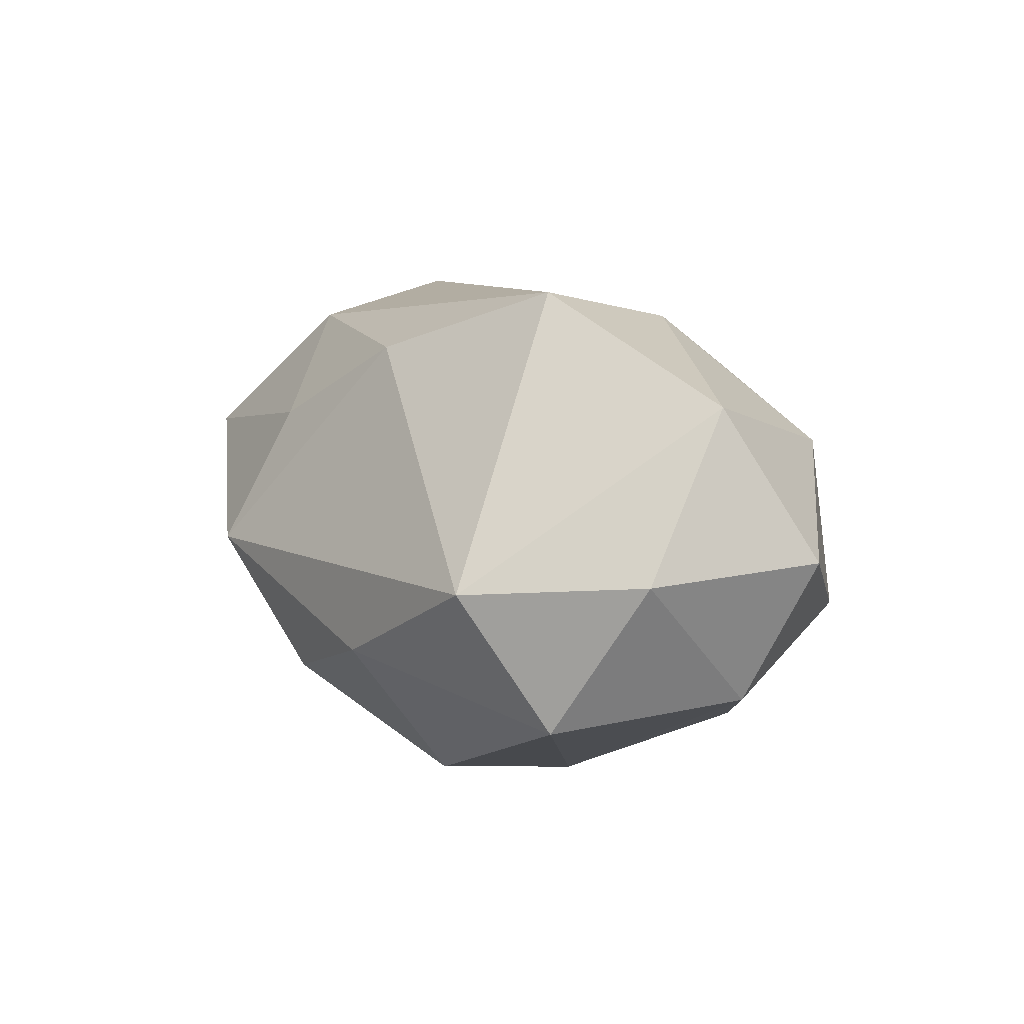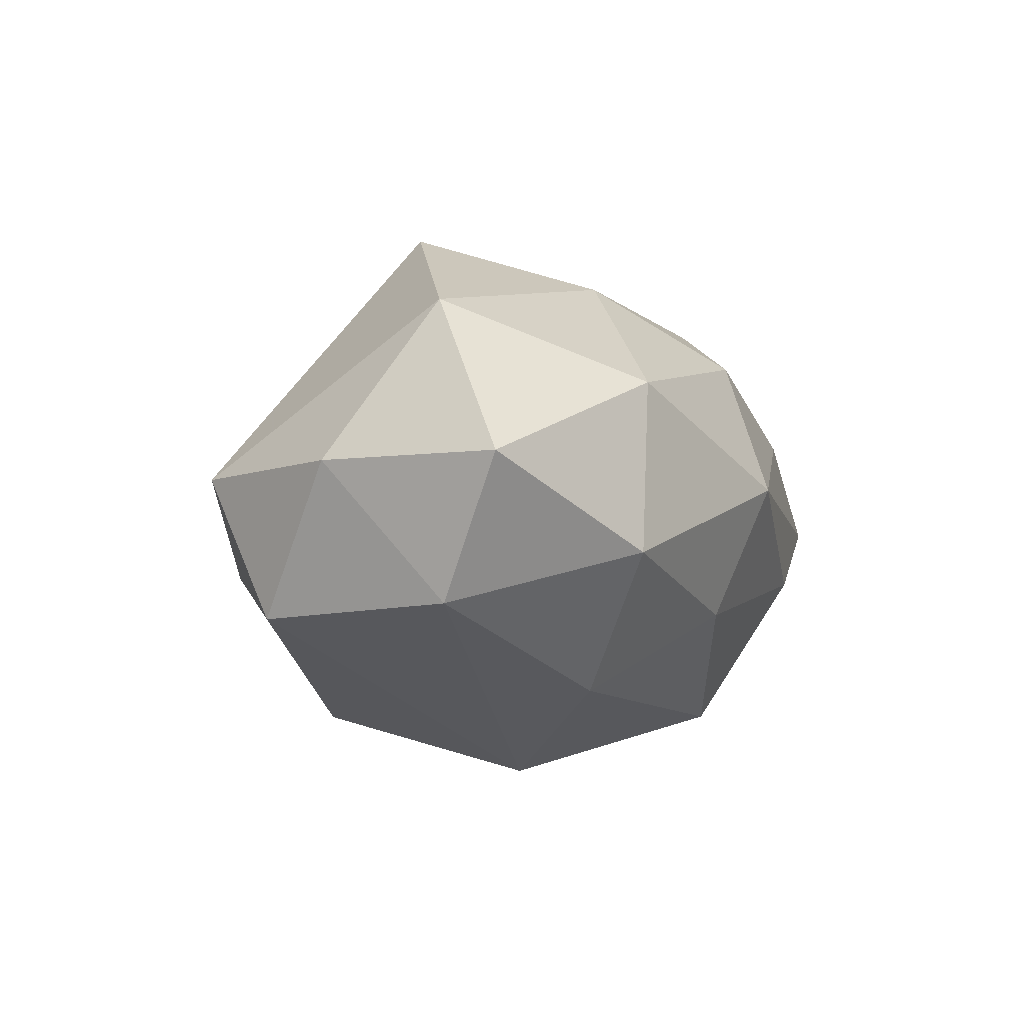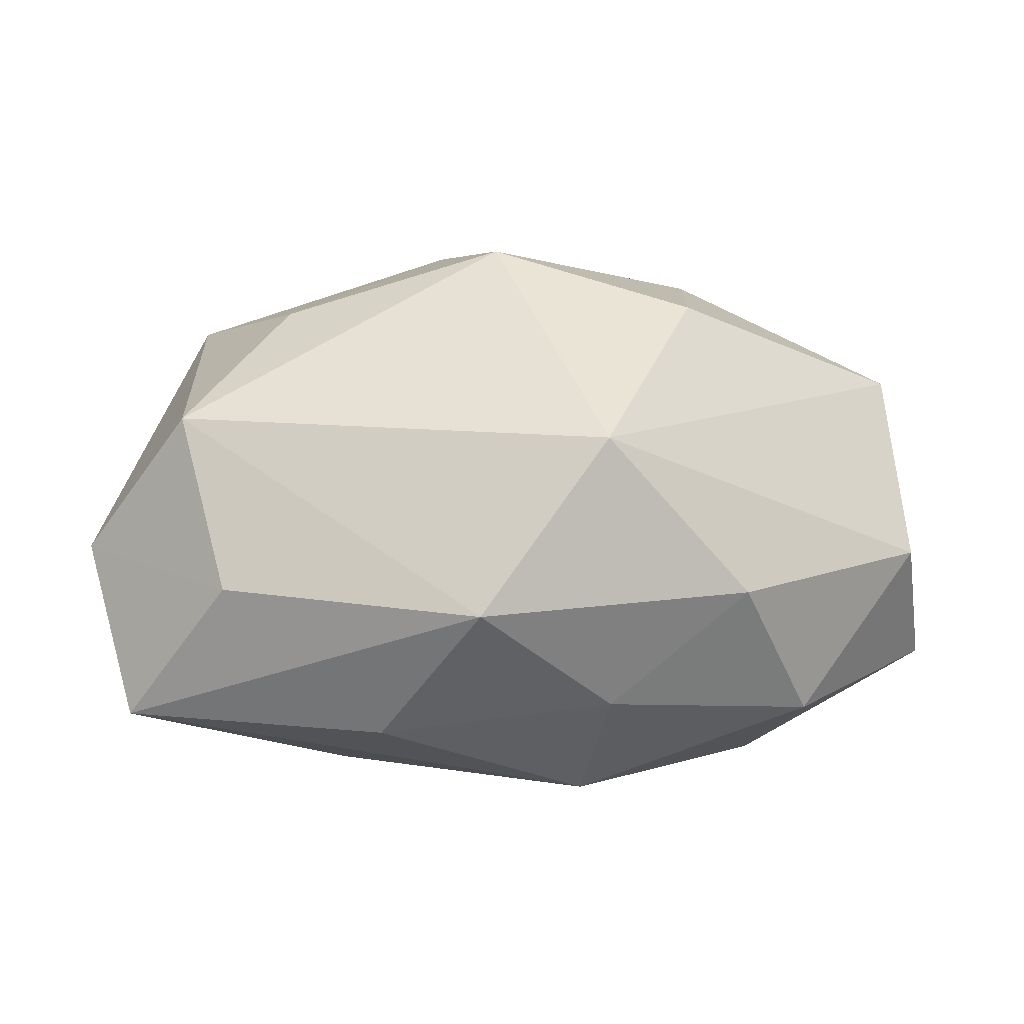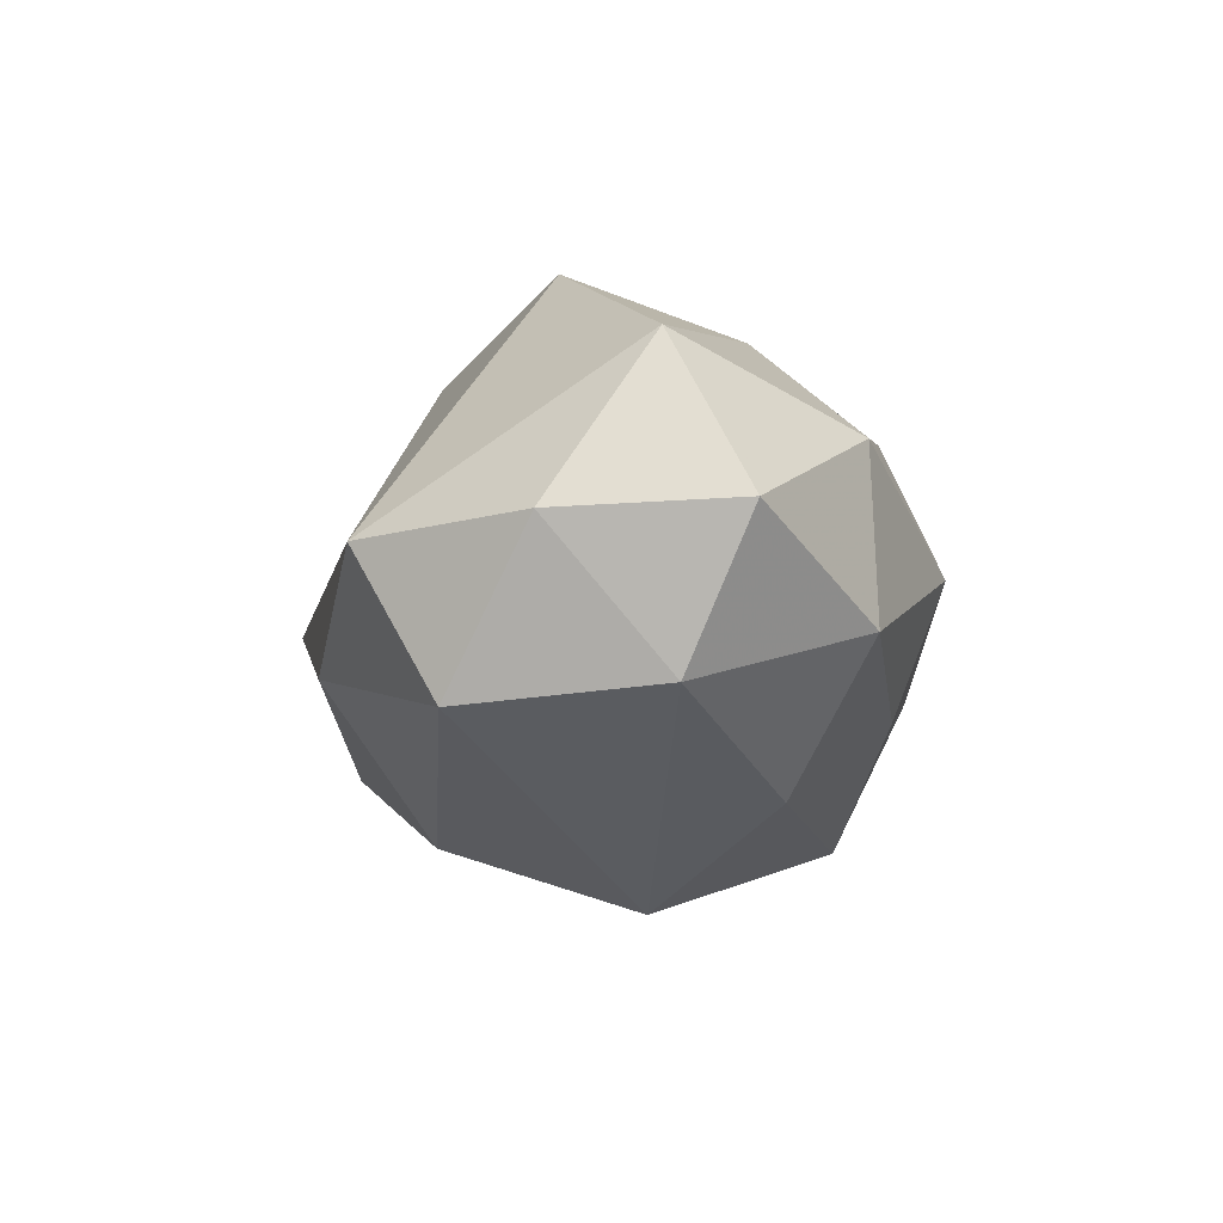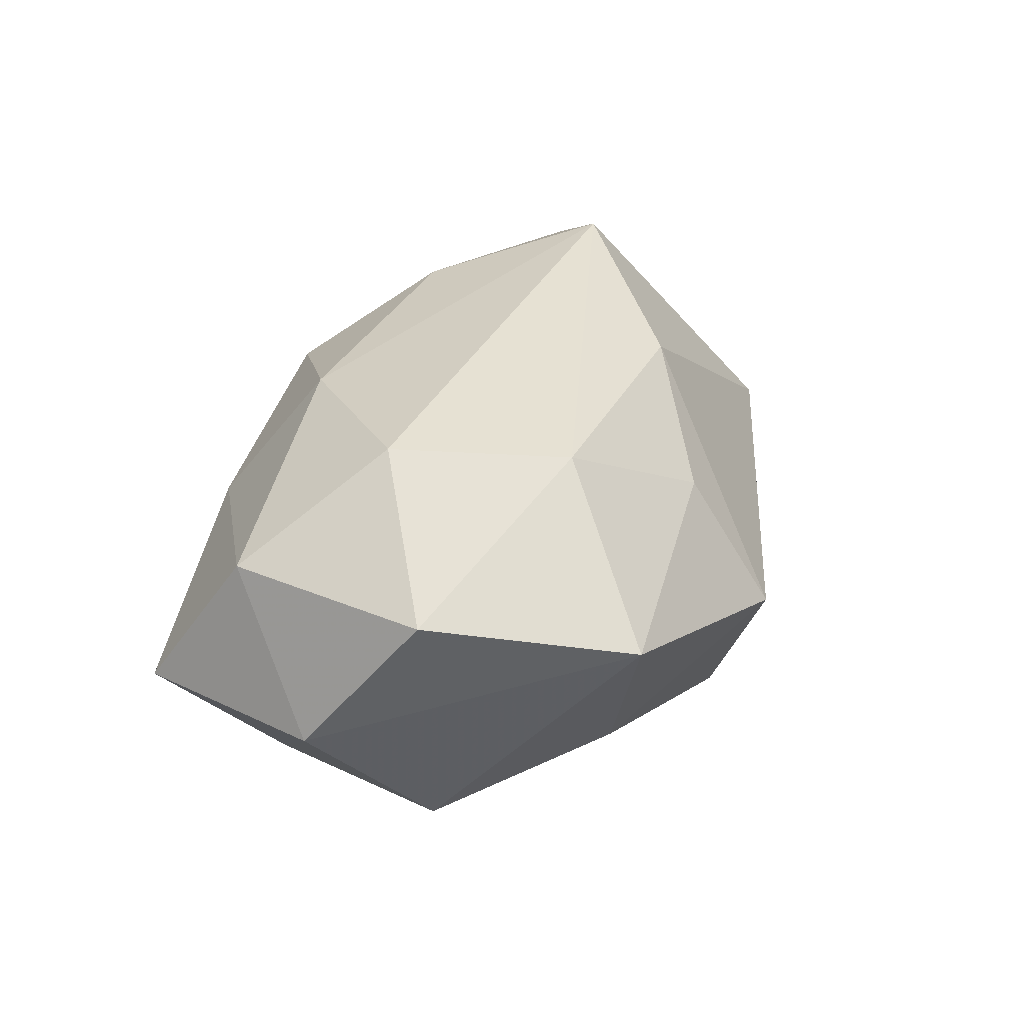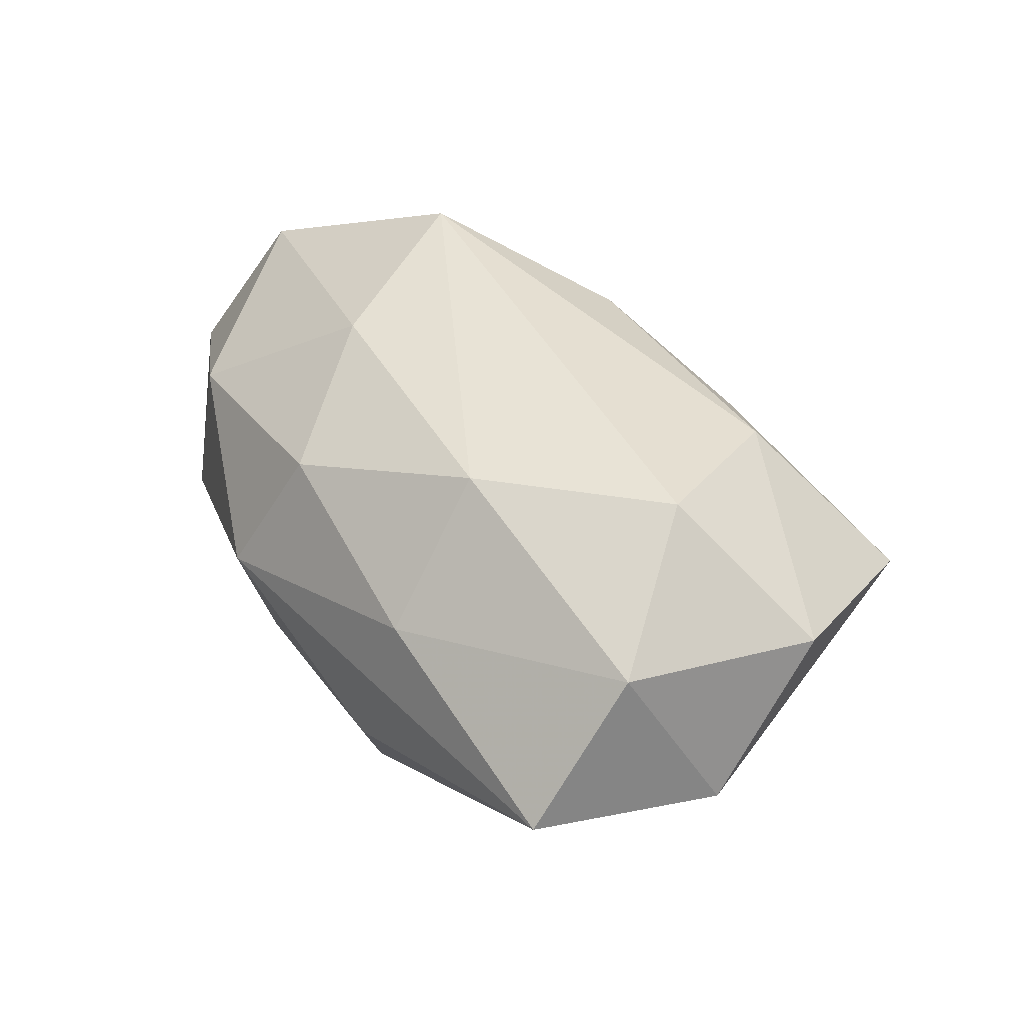
<metadata>
{"format":"obj","ext":"obj","renderer":"f3d","projection":"perspective","resolution":1024,"background":"white","views":[{"elev":15.2,"azim":-111.1,"up":"+Z"},{"elev":-0.6,"azim":-71.4,"up":"+Z"},{"elev":-22.8,"azim":177.3,"up":"+Y"},{"elev":-4.6,"azim":-87.0,"up":"+Z"},{"elev":26.4,"azim":107.6,"up":"+Z"},{"elev":36.6,"azim":55.8,"up":"+Z"}]}
</metadata>
<code>
v -0.01828 0.02532 -0.007601
v -0.011 -0.01103 0.02213
v -0.03842 -0.004416 0.01856
v 0.003886 -0.01863 -0.02253
v 0.03064 -0.0007898 0.02027
v -0.009402 -0.02339 -0.01108
v -0.04364 0.004982 0.003792
v 0.02326 0.01482 0.01832
v -0.0189 0.004965 0.02676
v 0.01717 -0.02388 0.006716
v -0.007295 -0.02831 0.001558
v -0.04414 -0.0118 0.004502
v 0.03945 -0.0127 0.01054
v -0.002341 -0.02281 0.0143
v 0.03414 0.02475 0.004691
v -0.03485 0.02036 0.002327
v -0.00816 -0.002066 -0.02769
v 0.007773 0.0313 -0.002263
v -0.01696 0.01535 -0.02182
v 0.01319 -0.02587 -0.008506
v -0.02613 -0.02075 0.01142
v 0.009171 0.02358 0.01054
v -0.003652 0.01669 0.01945
v 0.002283 0.02471 -0.0159
v -0.02245 -0.01396 -0.01803
v 0.04315 0.006399 0.009049
v 0.03876 -0.02256 -0.003163
v 0.02893 -0.0137 -0.0156
v 0.0338 0.004107 -0.01693
v -0.04108 -0.005857 -0.009084
v 0.04387 -0.004822 -0.004361
v 0.01528 -0.01383 0.01943
v -0.02987 -0.0213 -0.004568
v 0.02387 0.01932 -0.01103
v -0.03881 0.01263 -0.01083
f 3 9 16
f 17 29 4
f 19 24 17
f 17 24 29
f 25 17 4
f 30 17 25
f 13 26 5
f 4 29 28
f 28 27 4
f 4 27 20
f 20 27 11
f 31 29 15
f 15 26 31
f 31 28 29
f 27 28 31
f 31 26 13
f 13 27 31
f 15 29 34
f 29 24 34
f 19 17 35
f 35 17 30
f 1 24 19
f 19 35 1
f 1 35 16
f 23 16 9
f 11 27 10
f 10 14 11
f 10 27 13
f 6 25 4
f 4 20 6
f 6 20 11
f 3 12 21
f 11 14 21
f 32 5 9
f 13 5 32
f 32 10 13
f 14 10 32
f 8 26 15
f 8 5 26
f 9 5 8
f 8 23 9
f 16 35 7
f 3 16 7
f 7 12 3
f 30 12 7
f 7 35 30
f 22 8 15
f 23 8 22
f 25 6 33
f 30 25 33
f 33 12 30
f 33 6 11
f 11 21 33
f 33 21 12
f 2 32 9
f 14 32 2
f 2 9 3
f 3 21 2
f 2 21 14
f 16 23 18
f 23 22 18
f 18 1 16
f 18 22 15
f 24 1 18
f 15 34 18
f 18 34 24

</code>
